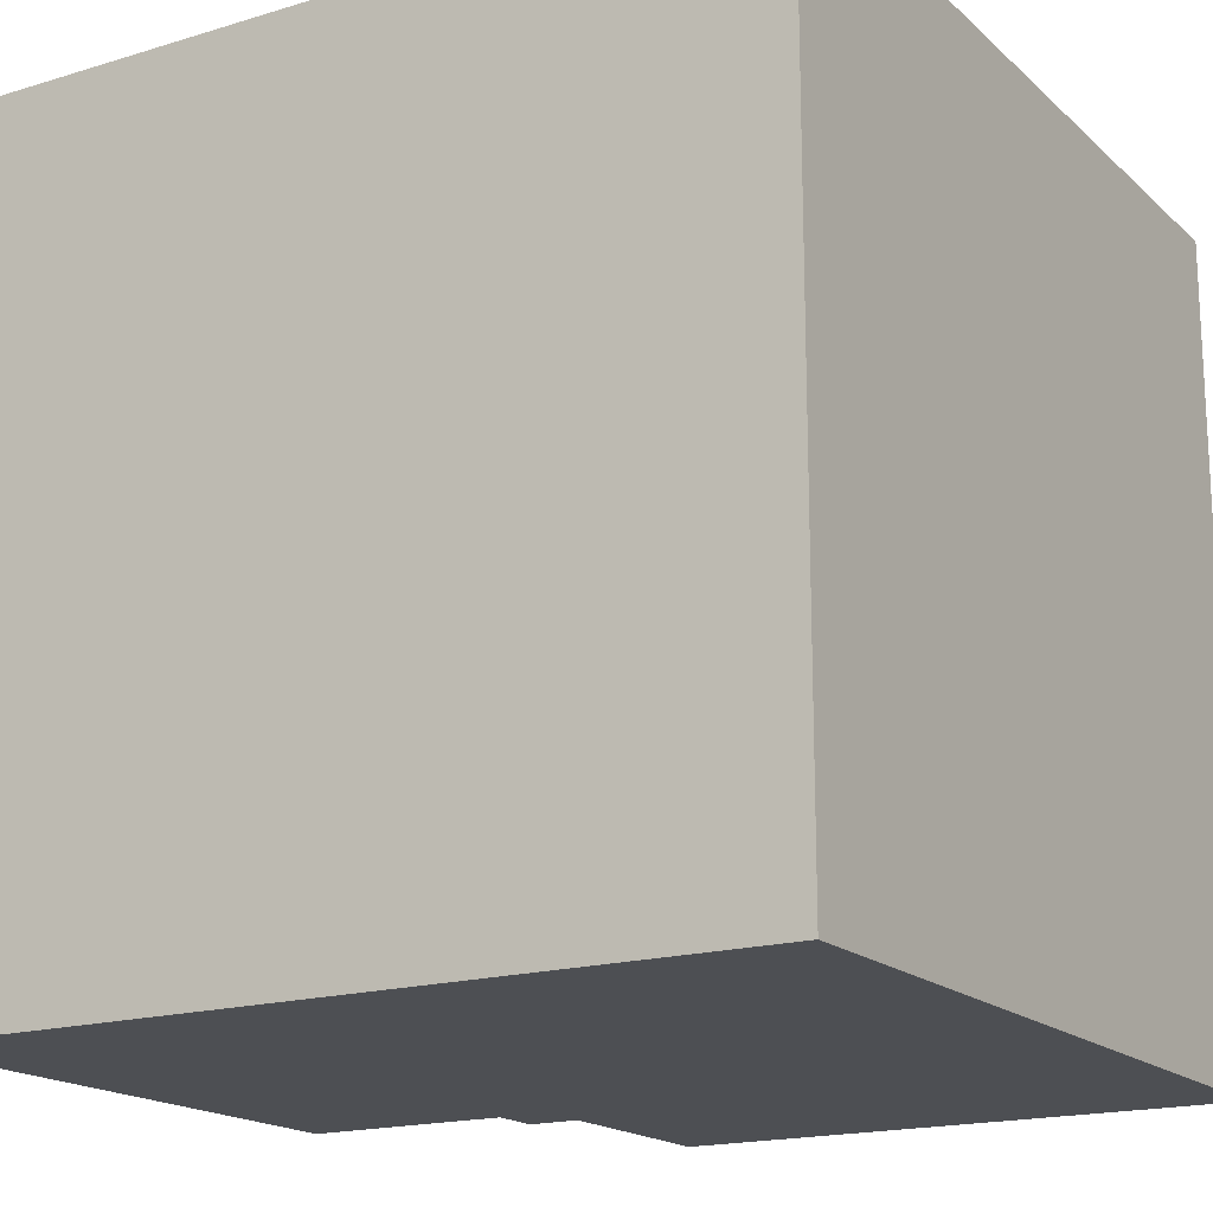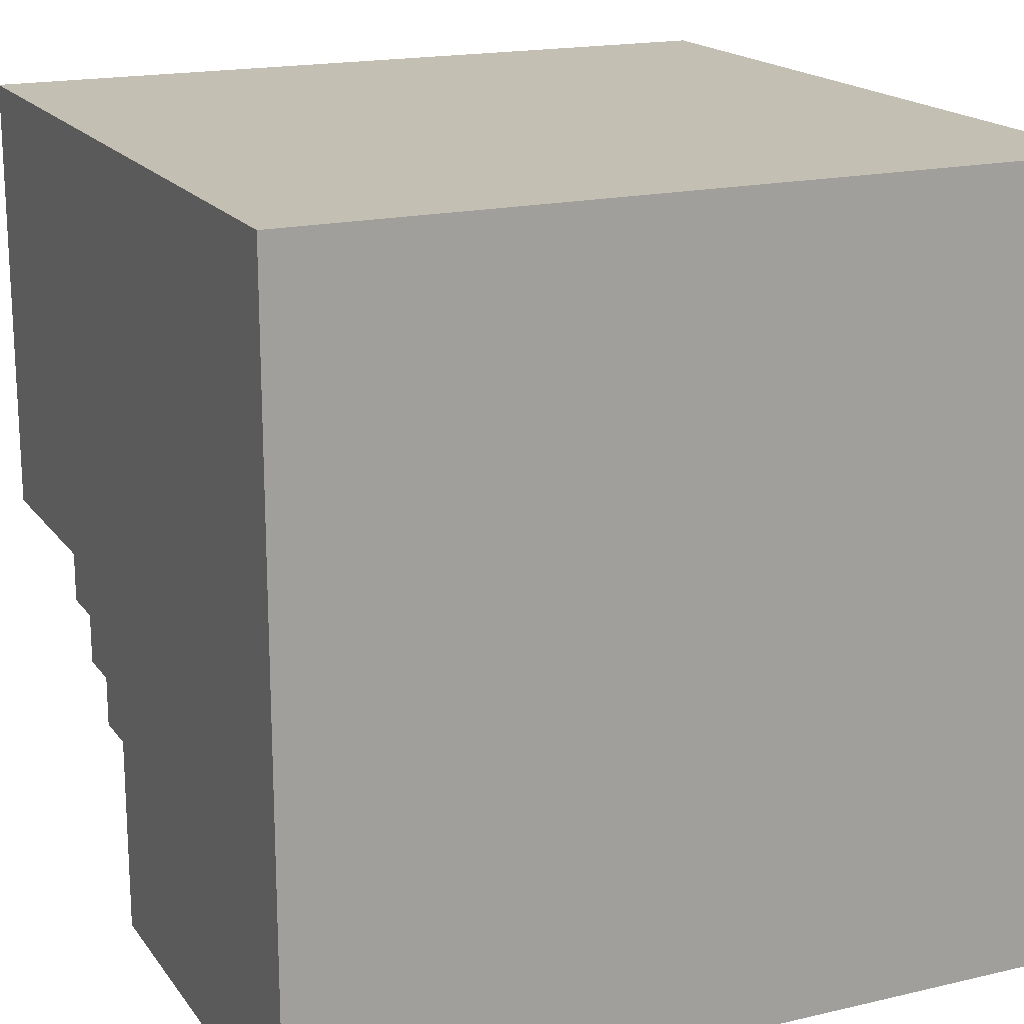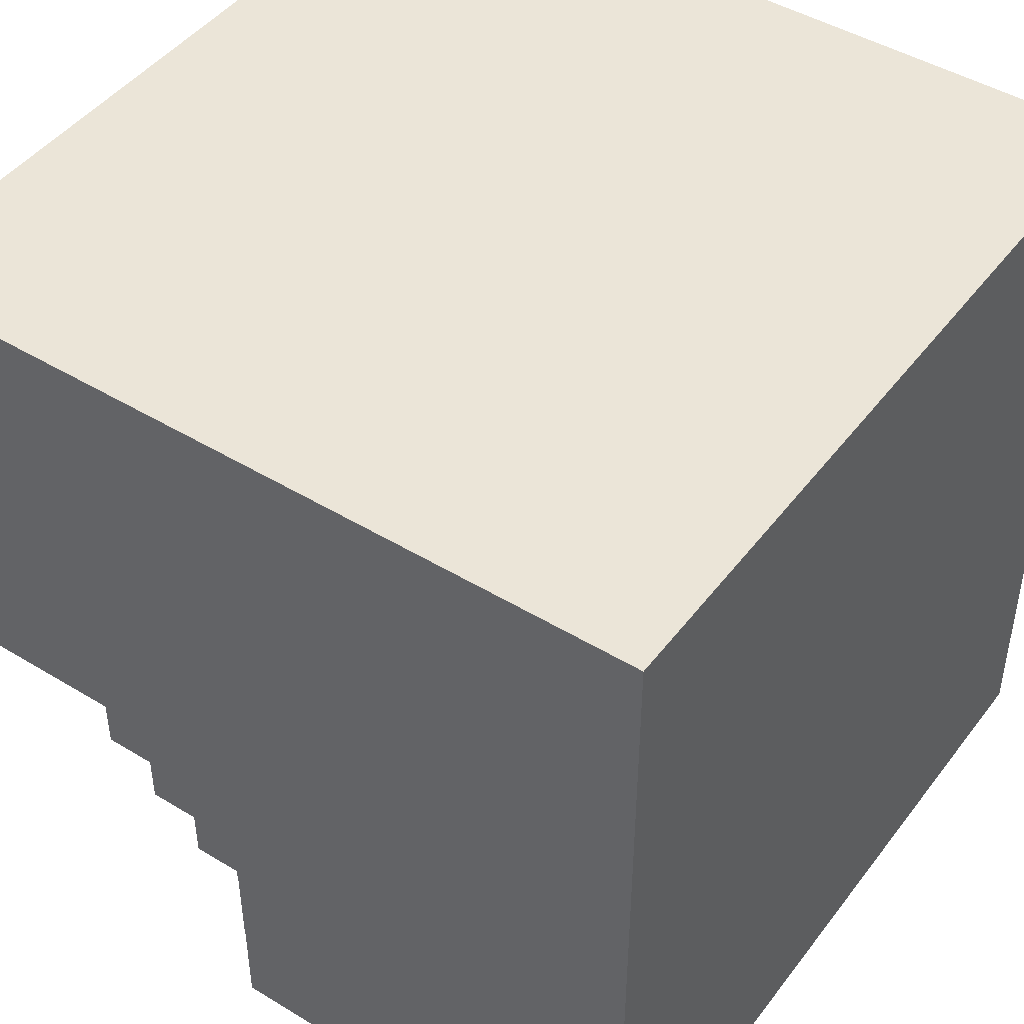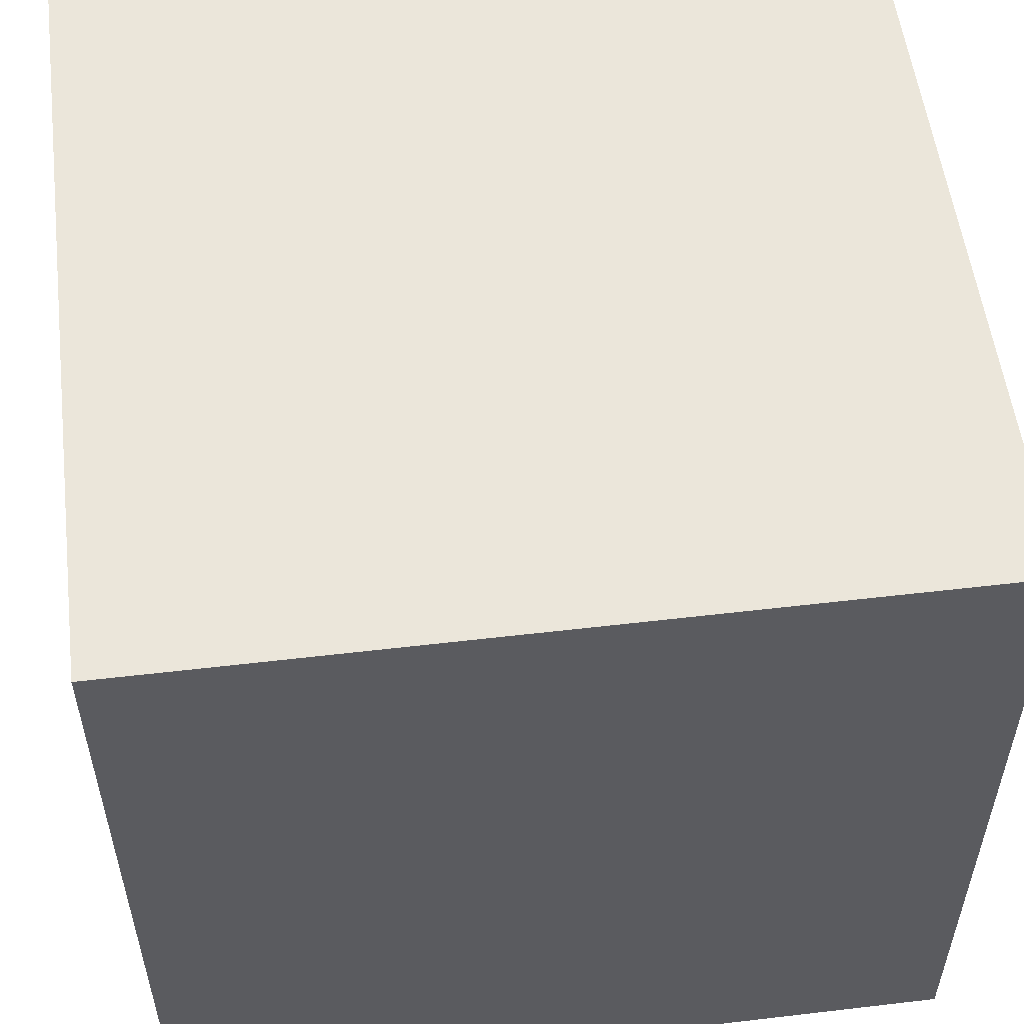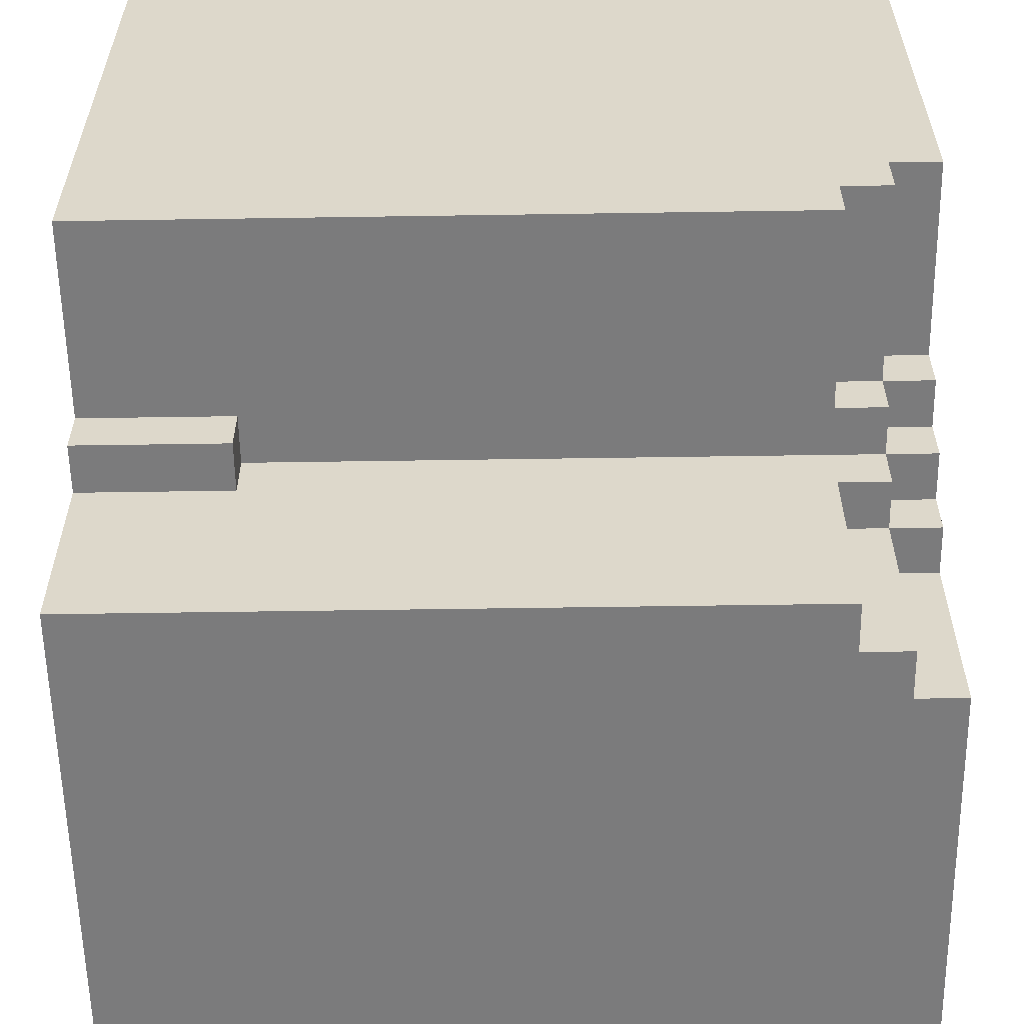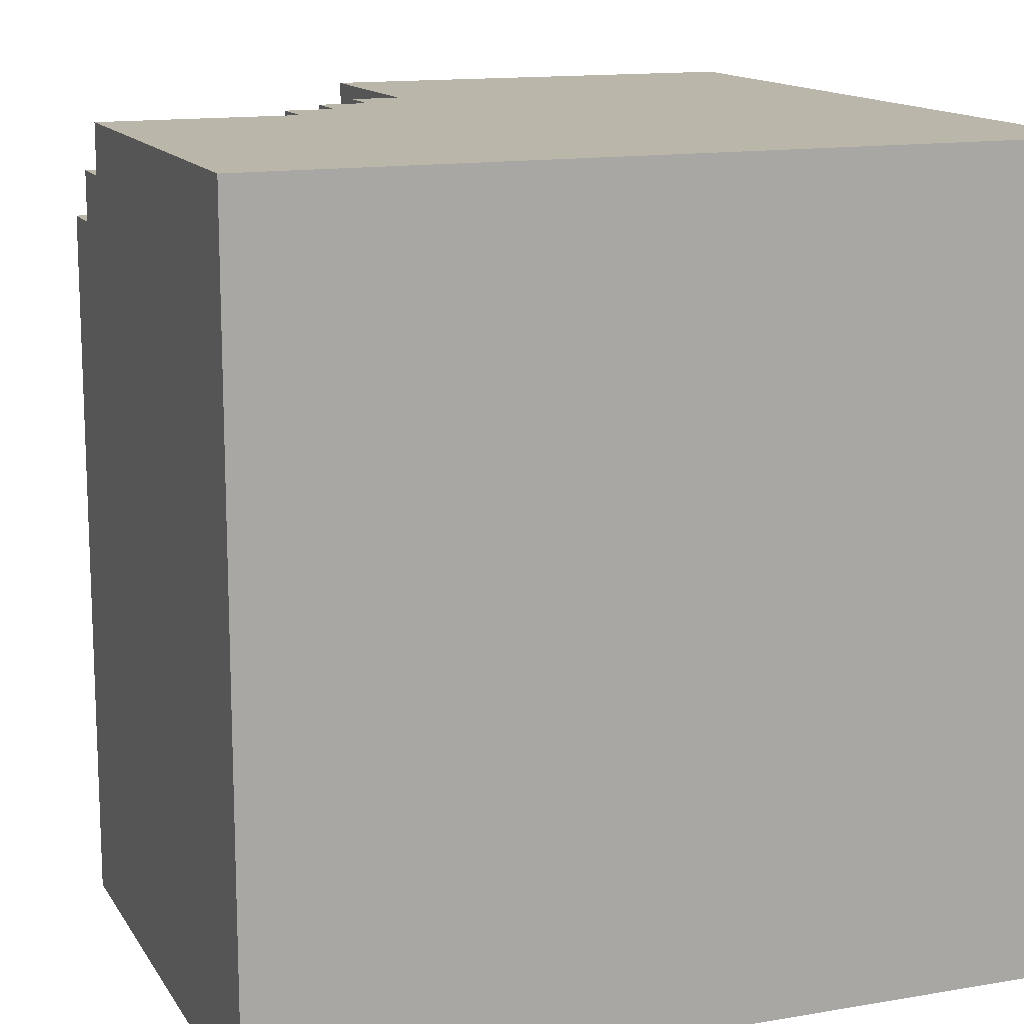
<metadata>
{"format":"obj","ext":"obj","renderer":"f3d","projection":"perspective","resolution":1024,"background":"white","views":[{"elev":-17.6,"azim":-59.0,"up":"+Y"},{"elev":17.9,"azim":-114.6,"up":"+Z"},{"elev":45.8,"azim":-145.1,"up":"+Z"},{"elev":54.8,"azim":-97.1,"up":"+Z"},{"elev":-58.4,"azim":90.9,"up":"+Z"},{"elev":13.8,"azim":-110.9,"up":"+Y"}]}
</metadata>
<code>
v -8 0 8
v -8 0 -8
v -8 15 8
v -8 15 -8
v -8 16 8
v -8 16 -8
v 1 15 -4
v 1 15 -5
v 1 15 -7
v 1 15 -8
v 1 16 -4
v 1 16 -8
v 2 14 -4
v 2 14 -5
v 2 14 -7
v 2 14 -8
v 2 15 -3
v 2 15 -4
v 2 15 -5
v 2 15 -7
v 2 15 -8
v 2 16 -3
v 2 16 -4
v 3 0 -4
v 3 0 -8
v 3 3 -3
v 3 3 -4
v 3 3 -5
v 3 3 -6
v 3 5 -5
v 3 5 -6
v 3 7 -6
v 3 7 -7
v 3 10 -6
v 3 10 -7
v 3 11 -4
v 3 11 -5
v 3 13 -4
v 3 13 -5
v 3 14 -4
v 3 14 -8
v 3 15 -2
v 3 15 -3
v 3 15 -4
v 3 16 -2
v 3 16 -3
v 4 0 -3
v 4 0 -4
v 4 3 -3
v 4 3 -4
v 4 14 -2
v 4 14 -3
v 4 15 -1
v 4 15 -2
v 4 15 -3
v 4 16 -1
v 4 16 -2
v 8 0 8
v 8 0 -0
v 8 0 -3
v 8 14 -2
v 8 14 -3
v 8 15 8
v 8 15 -0
v 8 15 -1
v 8 15 -2
v 8 16 8
v 8 16 -1
v -8 0 8
v -8 15 8
v -8 16 8
v 8 0 8
v 8 15 8
v 8 16 8
v 4 15 -1
v 4 16 -1
v 8 15 -1
v 8 16 -1
v 3 15 -2
v 3 16 -2
v 4 14 -2
v 4 15 -2
v 4 16 -2
v 8 14 -2
v 8 15 -2
v 2 15 -3
v 2 16 -3
v 3 3 -3
v 3 15 -3
v 3 16 -3
v 4 0 -3
v 4 3 -3
v 4 14 -3
v 4 15 -3
v 5 3 -3
v 5 5 -3
v 6 3 -3
v 6 5 -3
v 6 6 -3
v 6 10 -3
v 7 6 -3
v 7 10 -3
v 8 0 -3
v 8 14 -3
v 1 15 -4
v 1 16 -4
v 2 14 -4
v 2 15 -4
v 2 16 -4
v 3 0 -4
v 3 3 -4
v 3 14 -4
v 3 15 -4
v 4 0 -4
v 4 3 -4
v -8 0 -8
v -8 15 -8
v -8 16 -8
v 0 0 -8
v 0 15 -8
v 1 15 -8
v 1 16 -8
v 2 14 -8
v 2 15 -8
v 3 0 -8
v 3 14 -8
v -8 0 8
v 8 0 8
v 0 0 -0
v 8 0 -0
v 4 0 -3
v 8 0 -3
v 3 0 -4
v 4 0 -4
v -8 0 -8
v 0 0 -8
v 3 0 -8
v 3 3 -3
v 4 3 -3
v 3 3 -4
v 4 3 -4
v 4 14 -2
v 8 14 -2
v 4 14 -3
v 8 14 -3
v 2 14 -4
v 3 14 -4
v 2 14 -5
v 2 14 -7
v 2 14 -8
v 3 14 -8
v 4 15 -1
v 8 15 -1
v 3 15 -2
v 4 15 -2
v 8 15 -2
v 2 15 -3
v 3 15 -3
v 4 15 -3
v 1 15 -4
v 2 15 -4
v 3 15 -4
v 1 15 -5
v 2 15 -5
v 1 15 -7
v 2 15 -7
v 1 15 -8
v 2 15 -8
v -8 16 8
v 8 16 8
v 4 16 -1
v 8 16 -1
v 3 16 -2
v 4 16 -2
v 2 16 -3
v 3 16 -3
v 1 16 -4
v 2 16 -4
v -8 16 -8
v 1 16 -8
f 3 2 1
f 4 2 3
f 5 4 3
f 6 4 5
f 7 8 11
f 9 10 11
f 8 9 11
f 11 10 12
f 13 14 18
f 14 15 19
f 18 14 19
f 15 16 20
f 19 15 20
f 20 16 21
f 17 18 22
f 22 18 23
f 24 25 27
f 27 25 28
f 28 25 29
f 26 27 30
f 27 28 30
f 28 29 30
f 29 25 31
f 30 29 31
f 30 31 32
f 31 25 32
f 32 25 33
f 30 32 34
f 32 33 34
f 33 25 35
f 34 33 35
f 26 30 36
f 30 34 36
f 34 35 36
f 36 35 37
f 26 36 38
f 36 37 38
f 37 35 39
f 38 37 39
f 26 38 40
f 38 39 40
f 35 25 41
f 40 39 41
f 39 35 41
f 26 40 43
f 43 40 44
f 42 43 45
f 45 43 46
f 47 48 49
f 49 48 50
f 51 52 54
f 54 52 55
f 53 54 56
f 56 54 57
f 59 60 61
f 61 60 62
f 58 59 63
f 59 61 64
f 63 59 64
f 64 61 65
f 65 61 66
f 63 64 67
f 64 65 67
f 67 65 68
f 72 70 69
f 73 71 70
f 73 70 72
f 74 71 73
f 75 76 77
f 77 76 78
f 79 80 82
f 82 80 83
f 81 82 84
f 84 82 85
f 86 87 89
f 89 87 90
f 88 89 92
f 92 89 93
f 93 89 94
f 91 92 95
f 92 93 95
f 95 93 96
f 91 95 97
f 95 96 97
f 96 93 98
f 97 96 98
f 98 93 99
f 99 93 100
f 97 98 101
f 98 99 101
f 99 100 101
f 100 93 102
f 101 100 102
f 91 97 103
f 97 101 103
f 101 102 103
f 102 93 104
f 103 102 104
f 105 106 108
f 108 106 109
f 107 108 112
f 112 108 113
f 110 111 114
f 114 111 115
f 116 117 119
f 117 118 120
f 119 117 120
f 119 120 121
f 120 118 121
f 121 118 122
f 119 121 123
f 123 121 124
f 119 123 125
f 125 123 126
f 129 128 127
f 130 128 129
f 131 130 129
f 132 130 131
f 133 131 129
f 134 131 133
f 135 129 127
f 136 133 129
f 136 129 135
f 137 133 136
f 138 139 140
f 140 139 141
f 142 143 144
f 144 143 145
f 146 147 148
f 148 147 149
f 149 147 150
f 150 147 151
f 152 153 155
f 155 153 156
f 154 155 158
f 158 155 159
f 157 158 161
f 161 158 162
f 160 161 163
f 163 161 164
f 163 164 165
f 165 164 166
f 165 166 167
f 167 166 168
f 169 170 171
f 171 170 172
f 169 171 173
f 173 171 174
f 169 173 175
f 175 173 176
f 169 175 177
f 177 175 178
f 169 177 179
f 179 177 180

</code>
